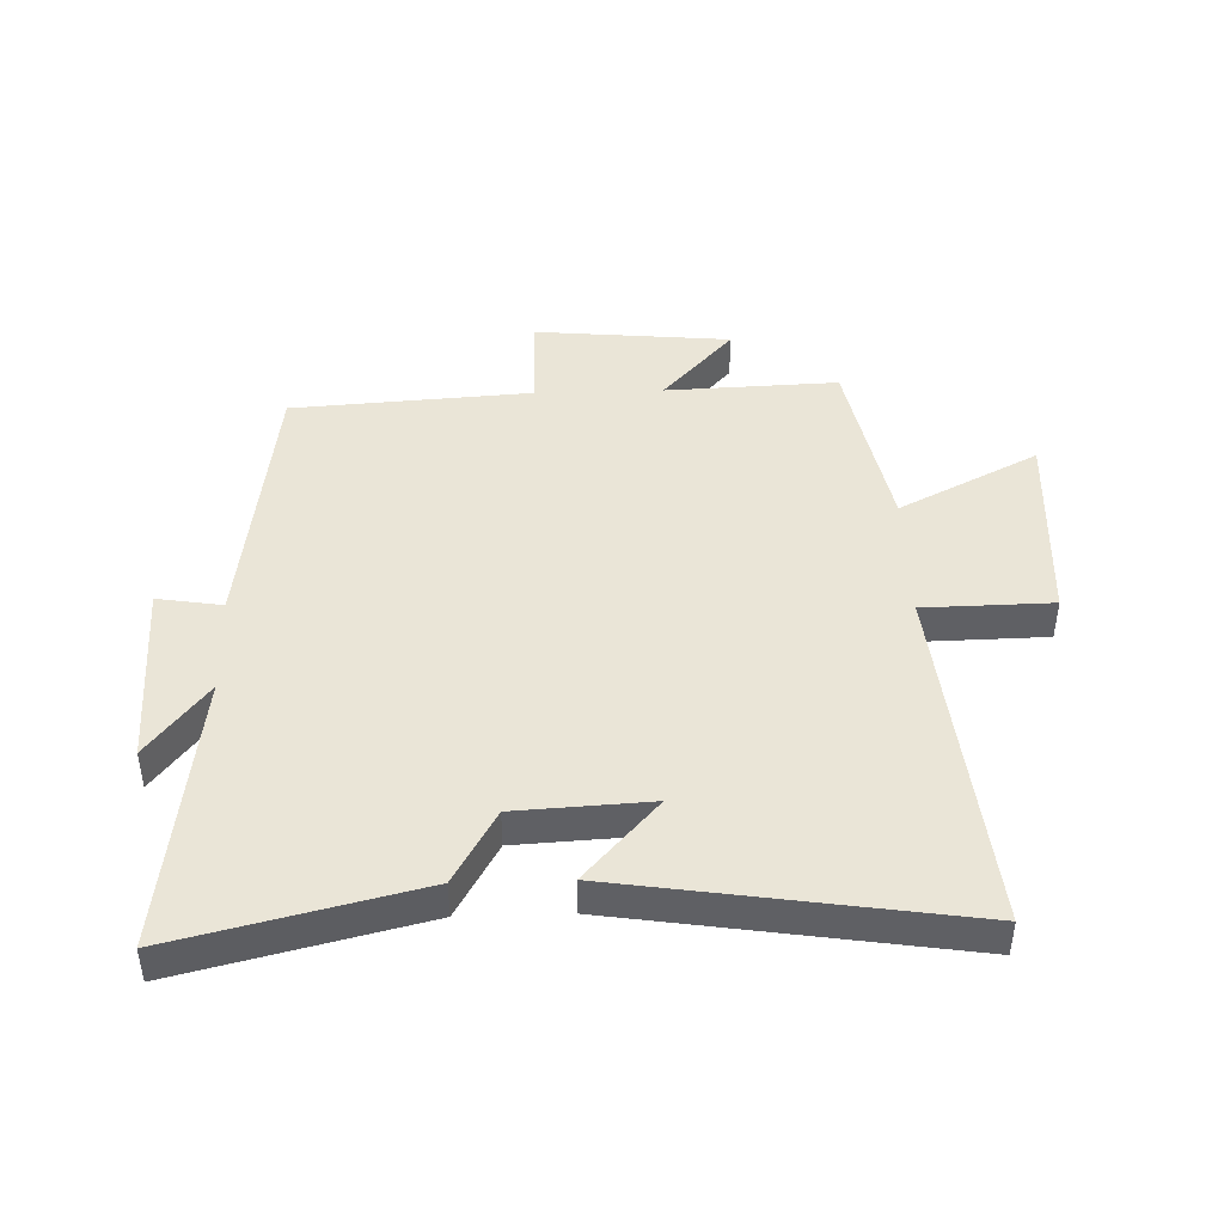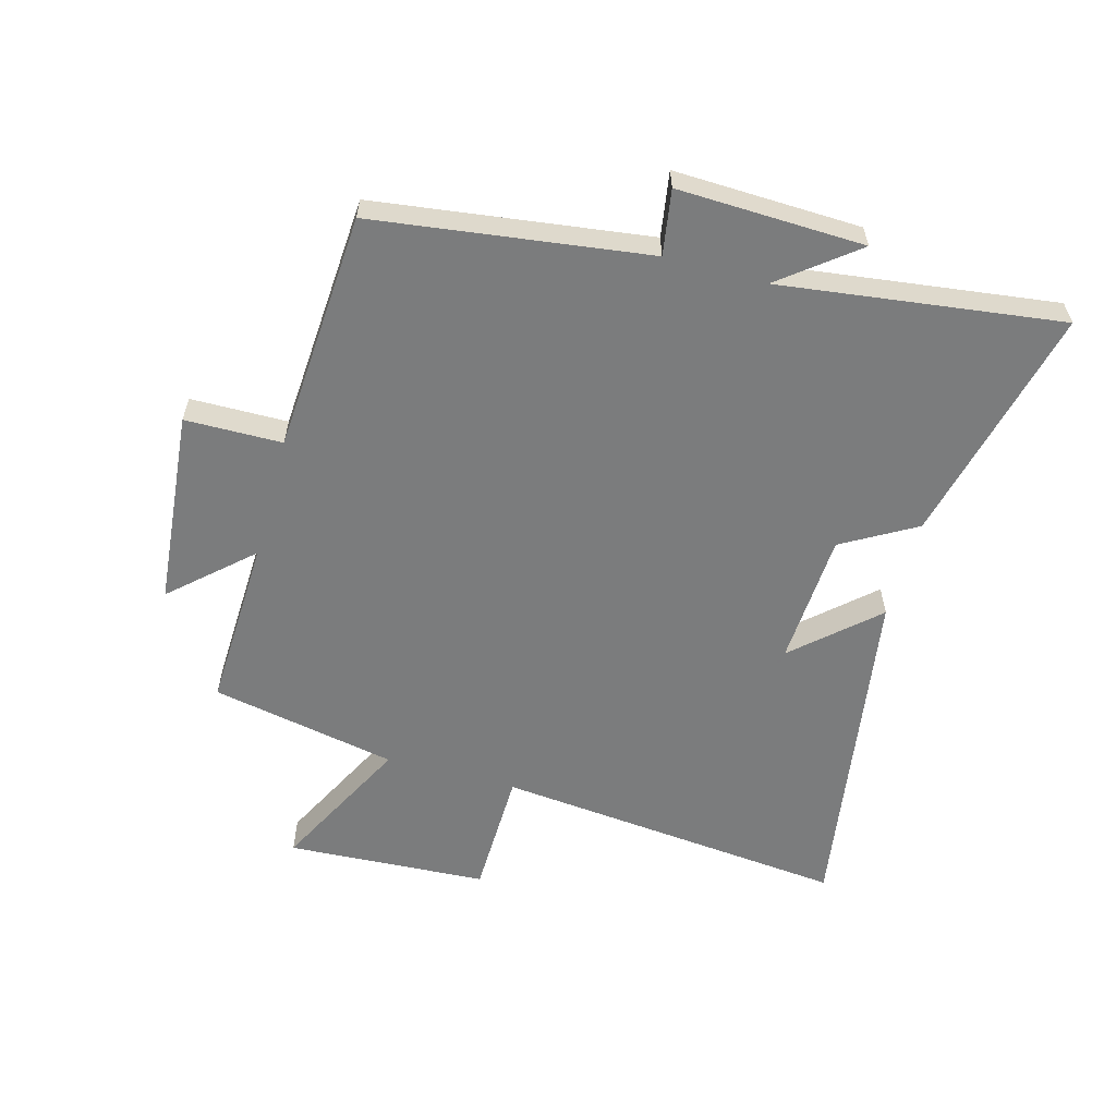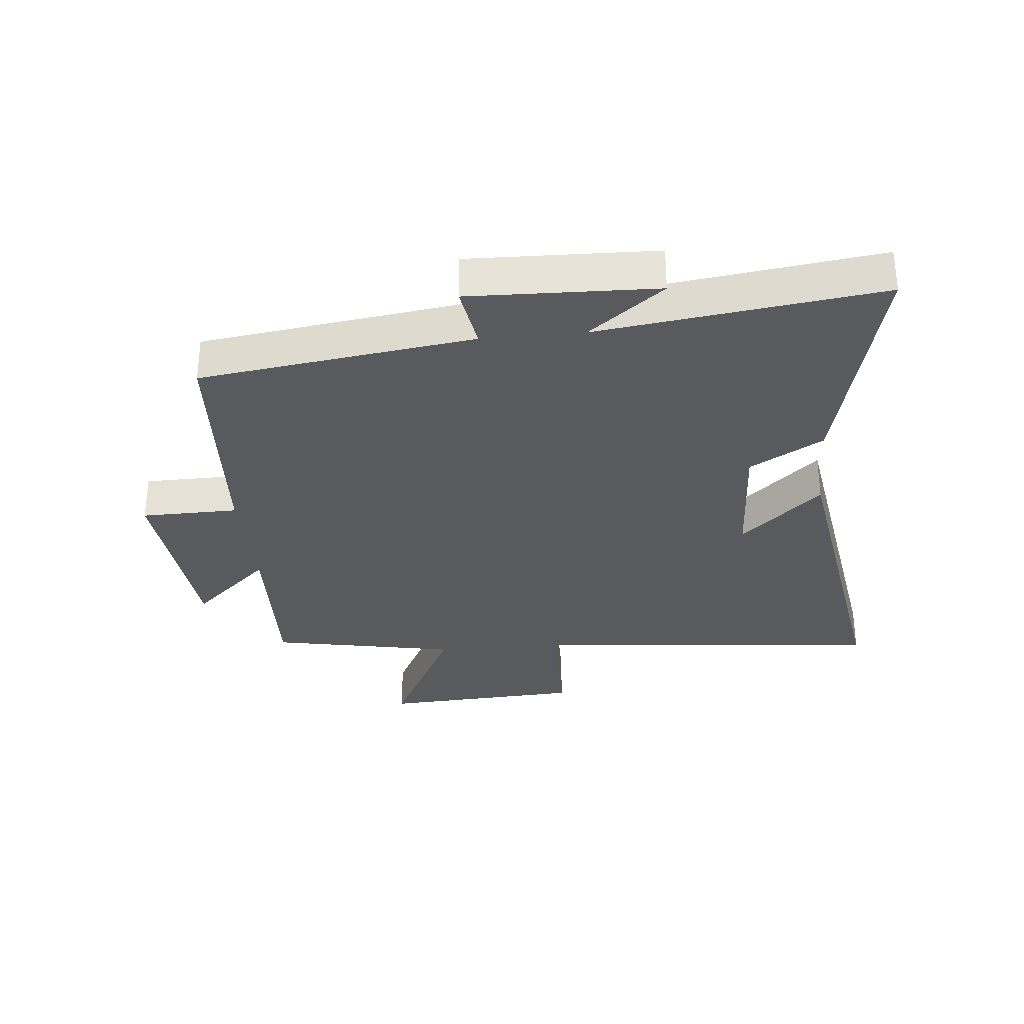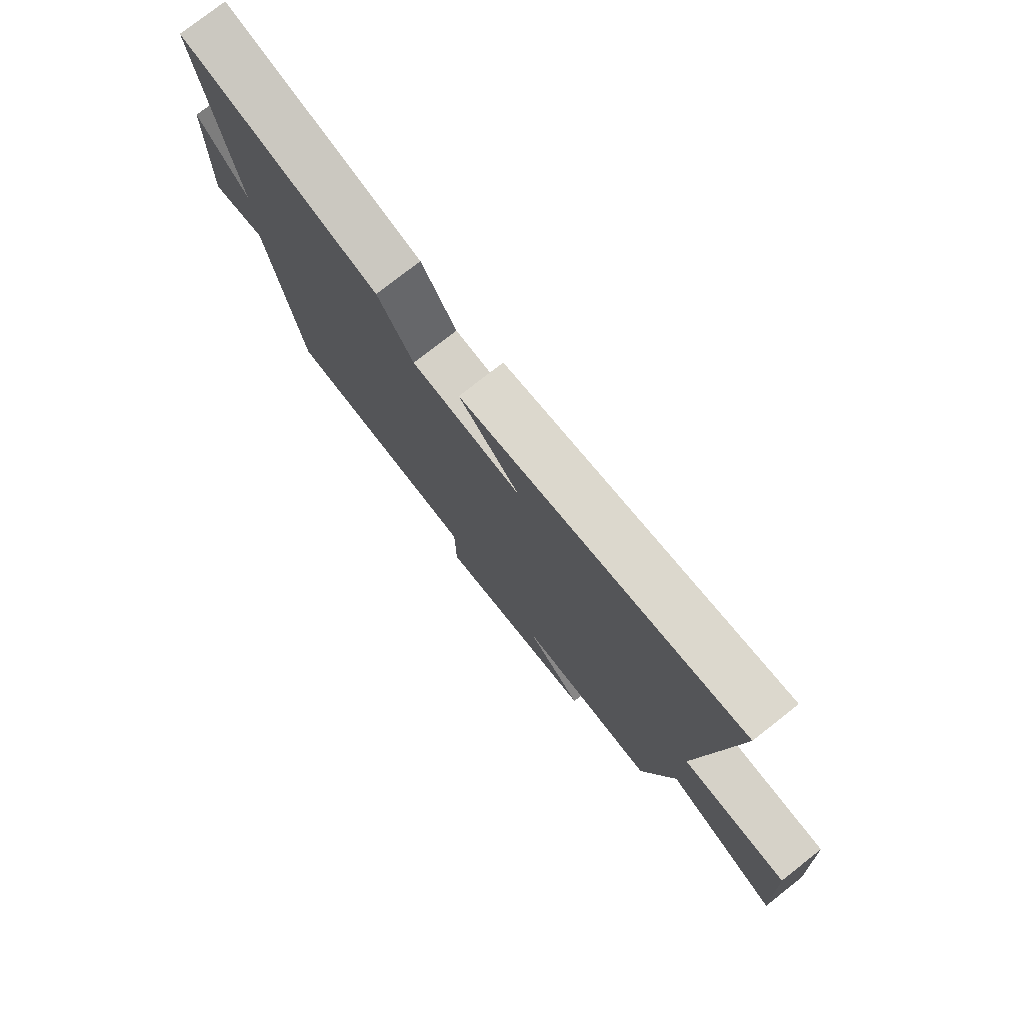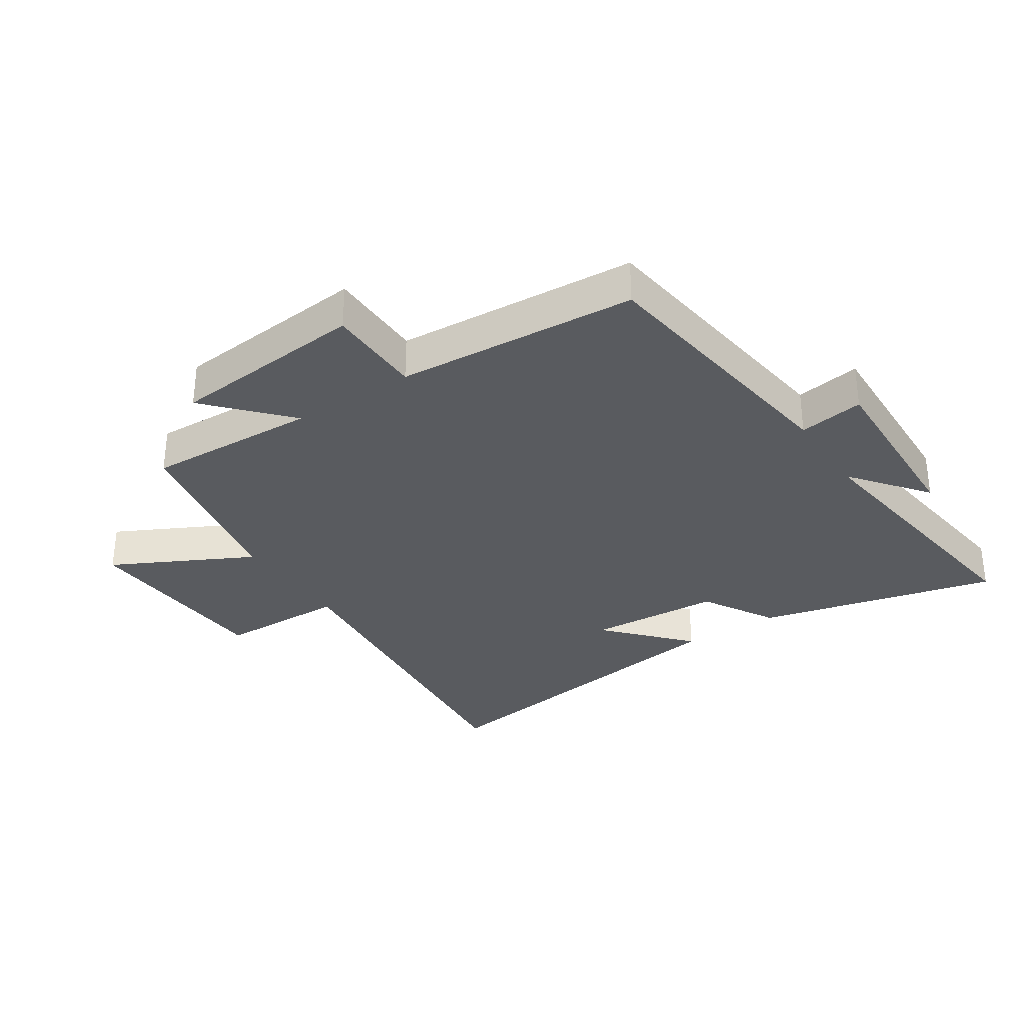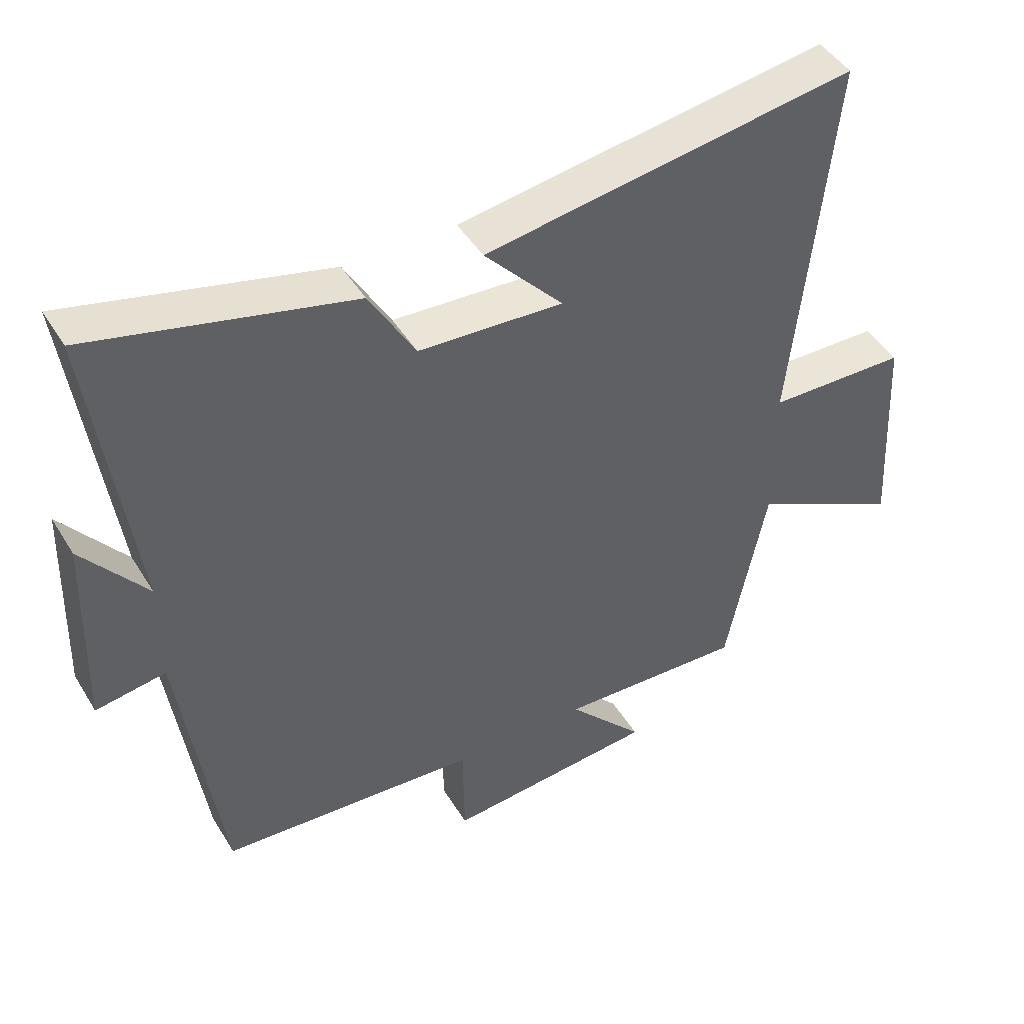
<metadata>
{"format":"obj","ext":"obj","renderer":"f3d","projection":"perspective","resolution":1024,"background":"white","views":[{"elev":44.3,"azim":-1.8,"up":"+Y"},{"elev":-58.6,"azim":-105.4,"up":"+Y"},{"elev":-31.4,"azim":-84.4,"up":"+Y"},{"elev":77.3,"azim":51.8,"up":"+Z"},{"elev":-32.1,"azim":-146.7,"up":"+Y"},{"elev":45.8,"azim":-29.7,"up":"+Z"}]}
</metadata>
<code>
v -0.56 0.07 0.594
v -0.169 0.07 0.5
v -0.1 0.07 0.38
v 0.118 0.07 0.368
v -0.001 0.07 0.5
v 0.558 0.07 0.586
v 0.5 0.07 0.009
v 0.71 0.07 0.005
v 0.728 0.07 -0.323
v 0.5 0.07 -0.207
v 0.44 0.07 -0.511
v 0.158 0.07 -0.5
v 0.274 0.07 -0.628
v -0.046 0.07 -0.658
v -0.048 0.07 -0.5
v -0.44 0.07 -0.474
v -0.5 0.07 -0.028
v -0.606 0.07 -0.045
v -0.596 0.07 0.259
v -0.5 0.07 0.136
v -0.56 0 0.594
v -0.169 0 0.5
v -0.1 0 0.38
v 0.118 0 0.368
v -0.001 0 0.5
v 0.558 0 0.586
v 0.5 0 0.009
v 0.71 0 0.005
v 0.728 0 -0.323
v 0.5 0 -0.207
v 0.44 0 -0.511
v 0.158 0 -0.5
v 0.274 0 -0.628
v -0.046 0 -0.658
v -0.048 0 -0.5
v -0.44 0 -0.474
v -0.5 0 -0.028
v -0.606 0 -0.045
v -0.596 0 0.259
v -0.5 0 0.136
f 17 18 19 20
f 15 16 17 20
f 15 20 1 2
f 12 13 14 15
f 12 15 2 3
f 10 11 12 3
f 7 8 9 10
f 7 10 3 4
f 4 5 6 7
f 40 39 38 37
f 40 37 36 35
f 22 21 40 35
f 35 34 33 32
f 23 22 35 32
f 23 32 31 30
f 30 29 28 27
f 24 23 30 27
f 27 26 25 24
f 1 21 22 2
f 2 22 23 3
f 3 23 24 4
f 4 24 25 5
f 5 25 26 6
f 6 26 27 7
f 7 27 28 8
f 8 28 29 9
f 9 29 30 10
f 10 30 31 11
f 11 31 32 12
f 12 32 33 13
f 13 33 34 14
f 14 34 35 15
f 15 35 36 16
f 16 36 37 17
f 17 37 38 18
f 18 38 39 19
f 19 39 40 20
f 20 40 21 1

</code>
